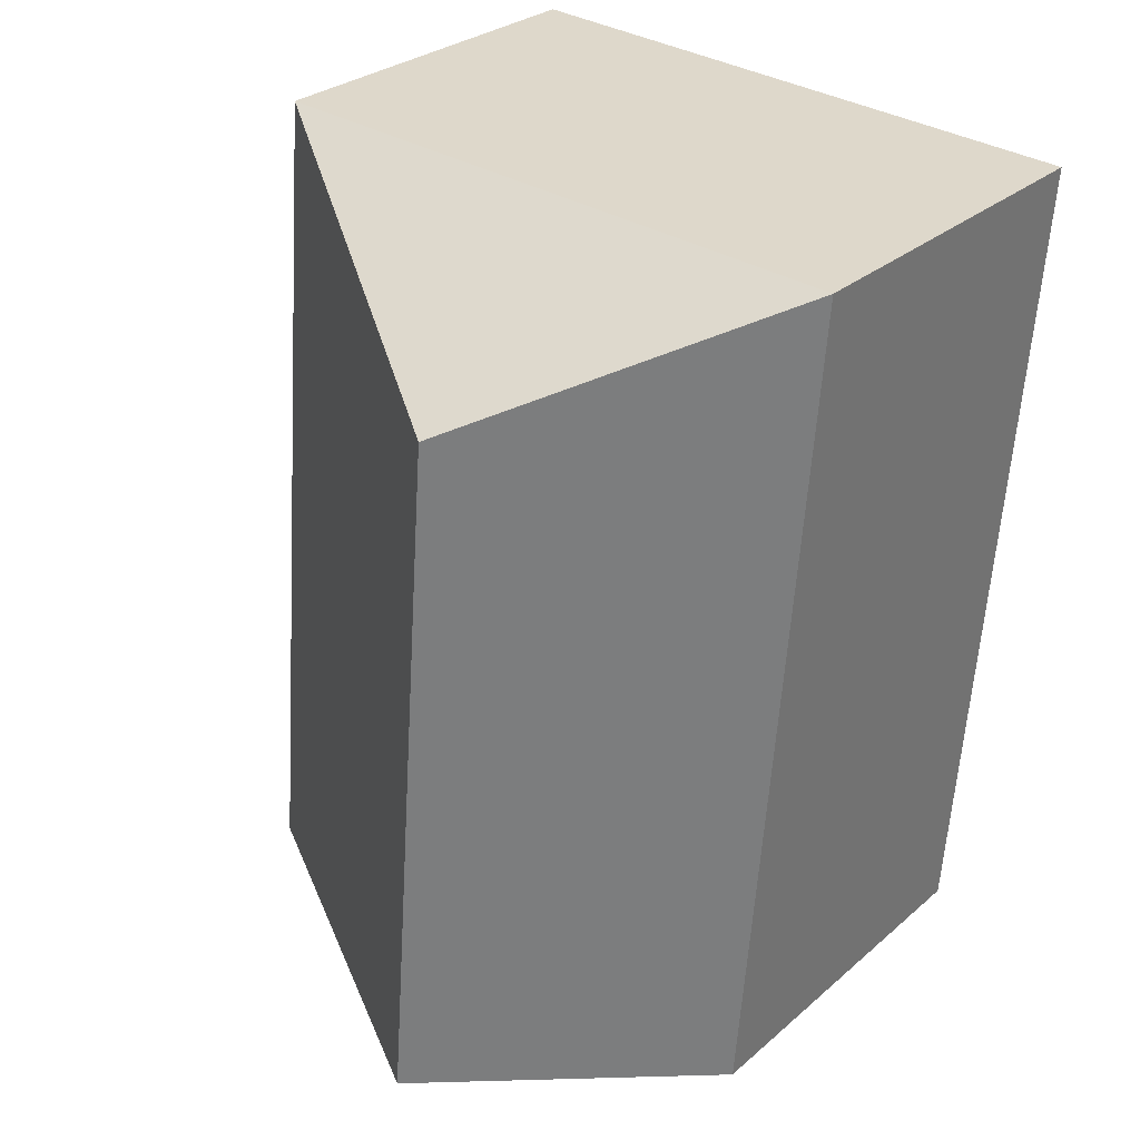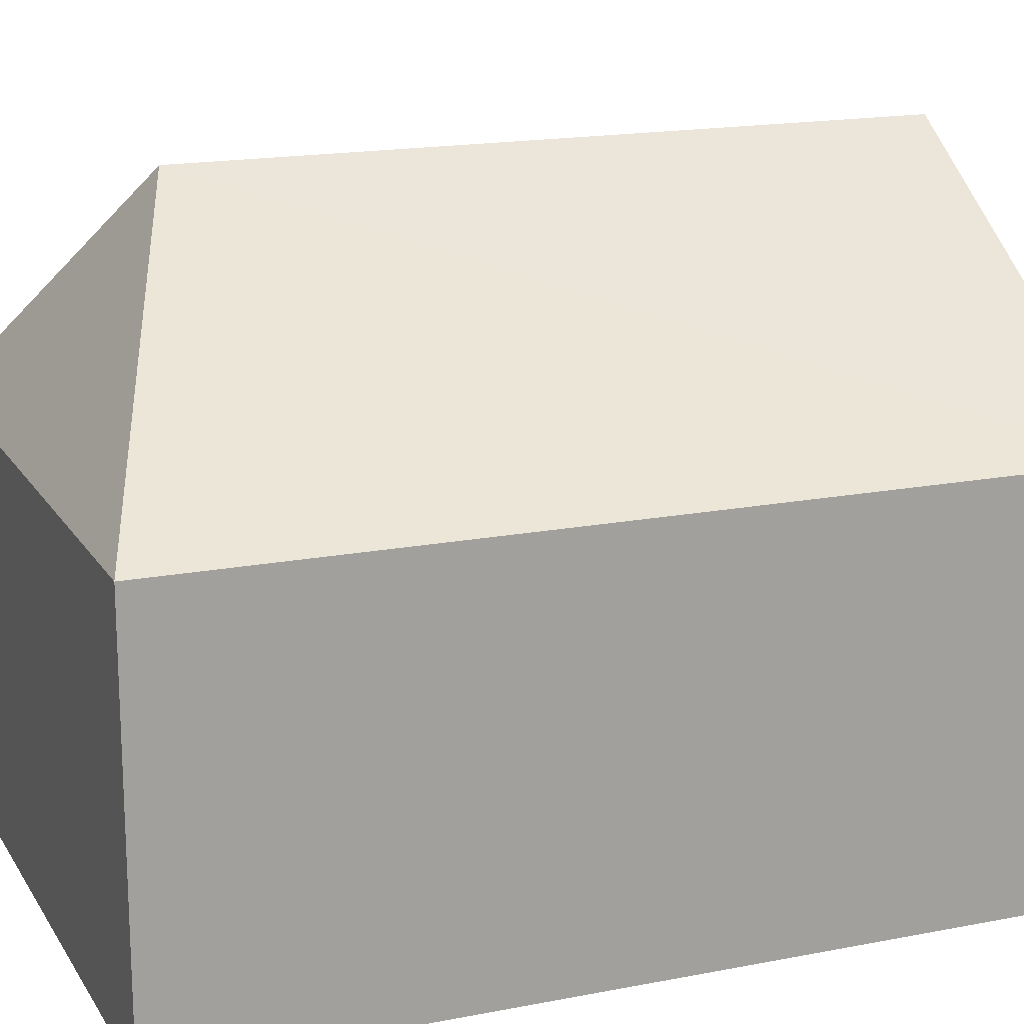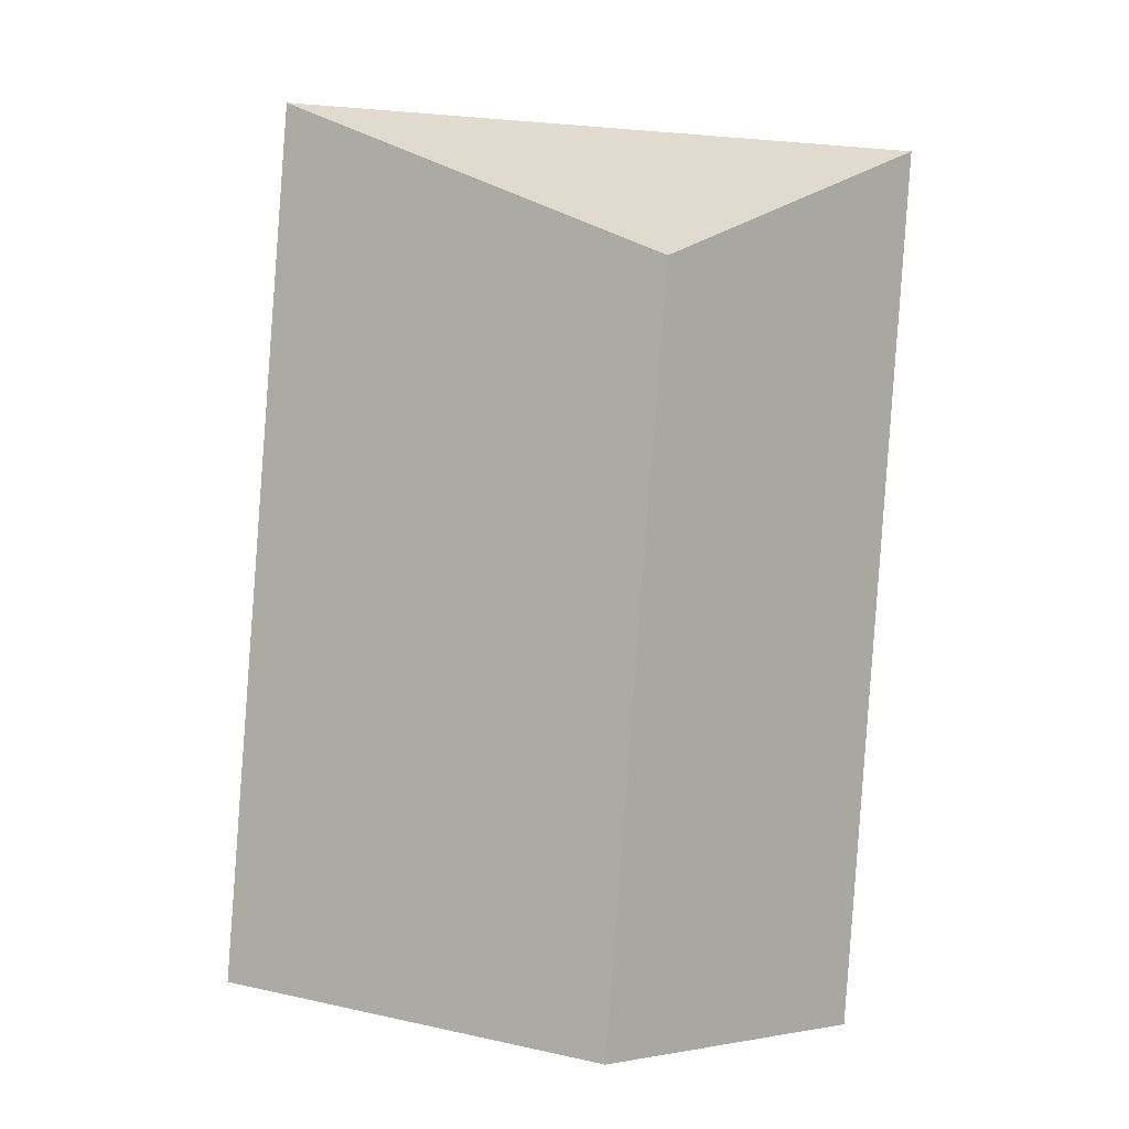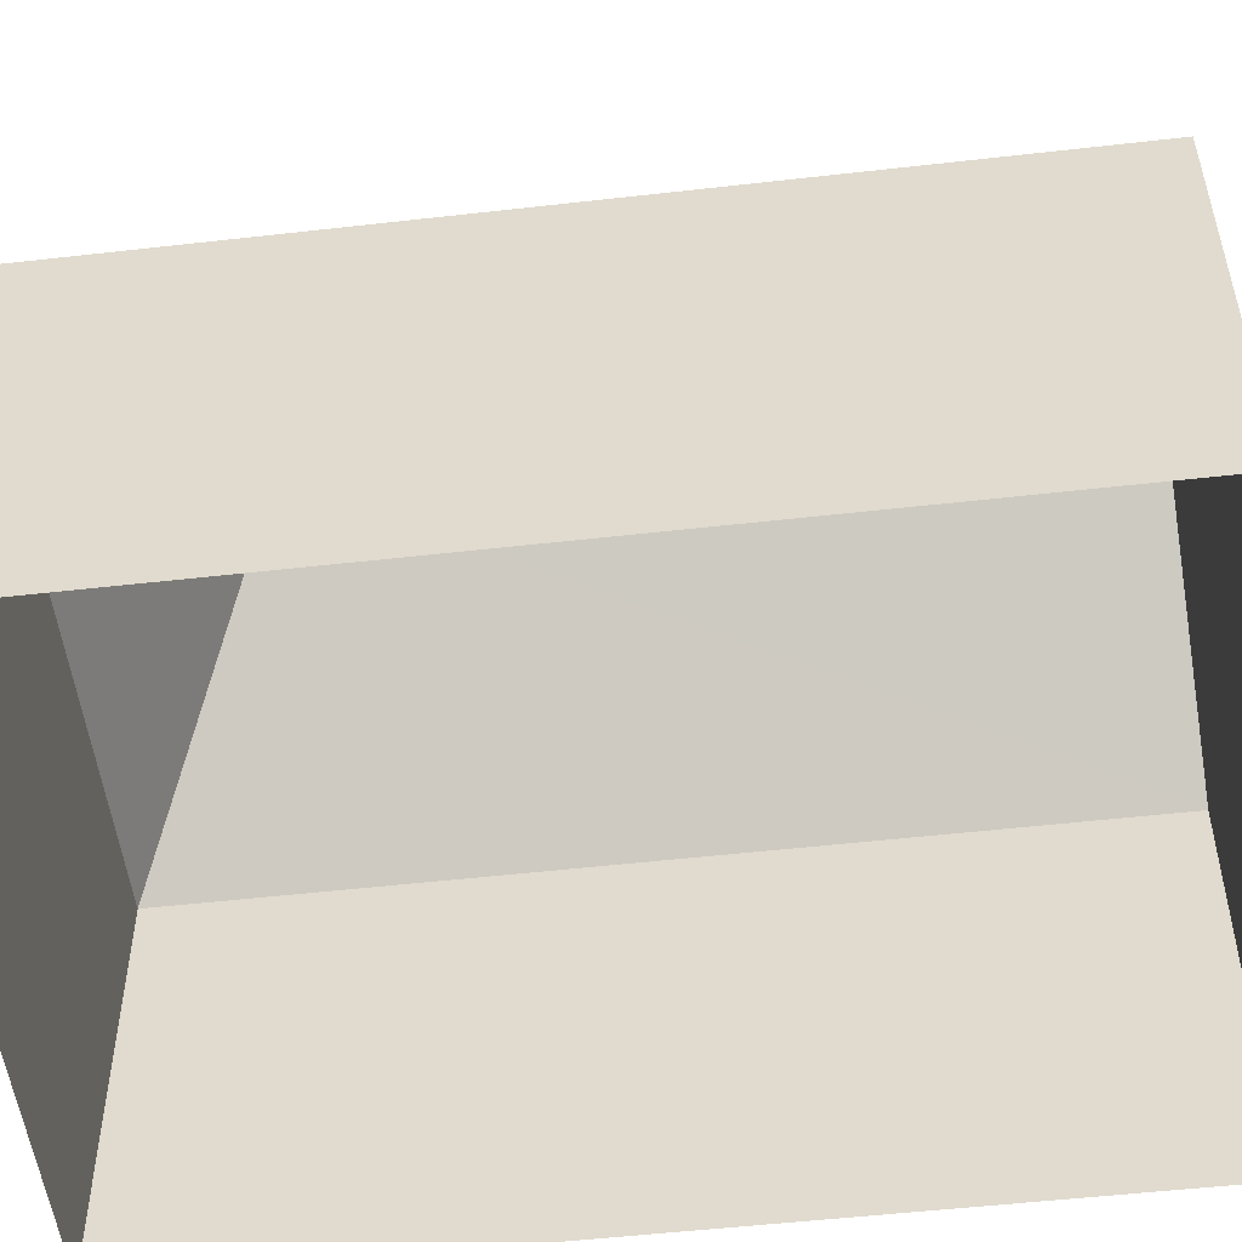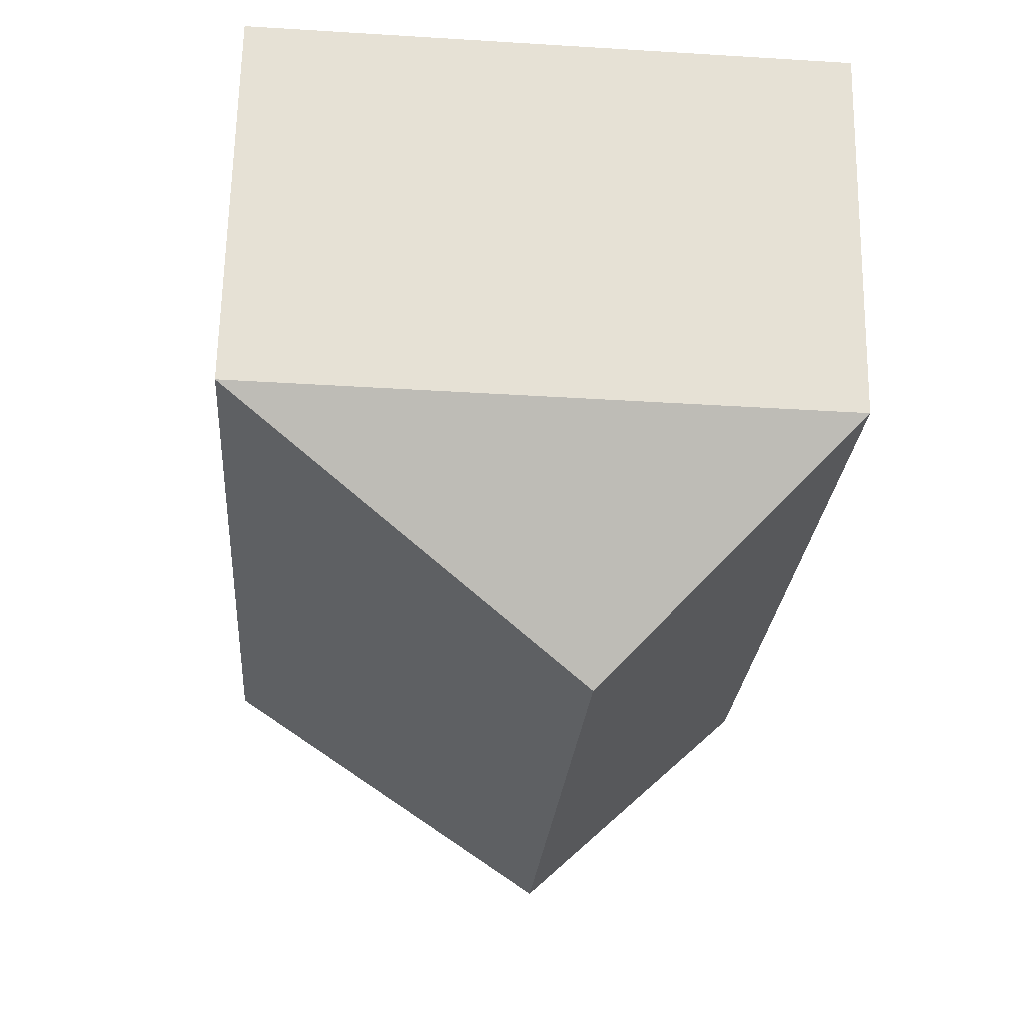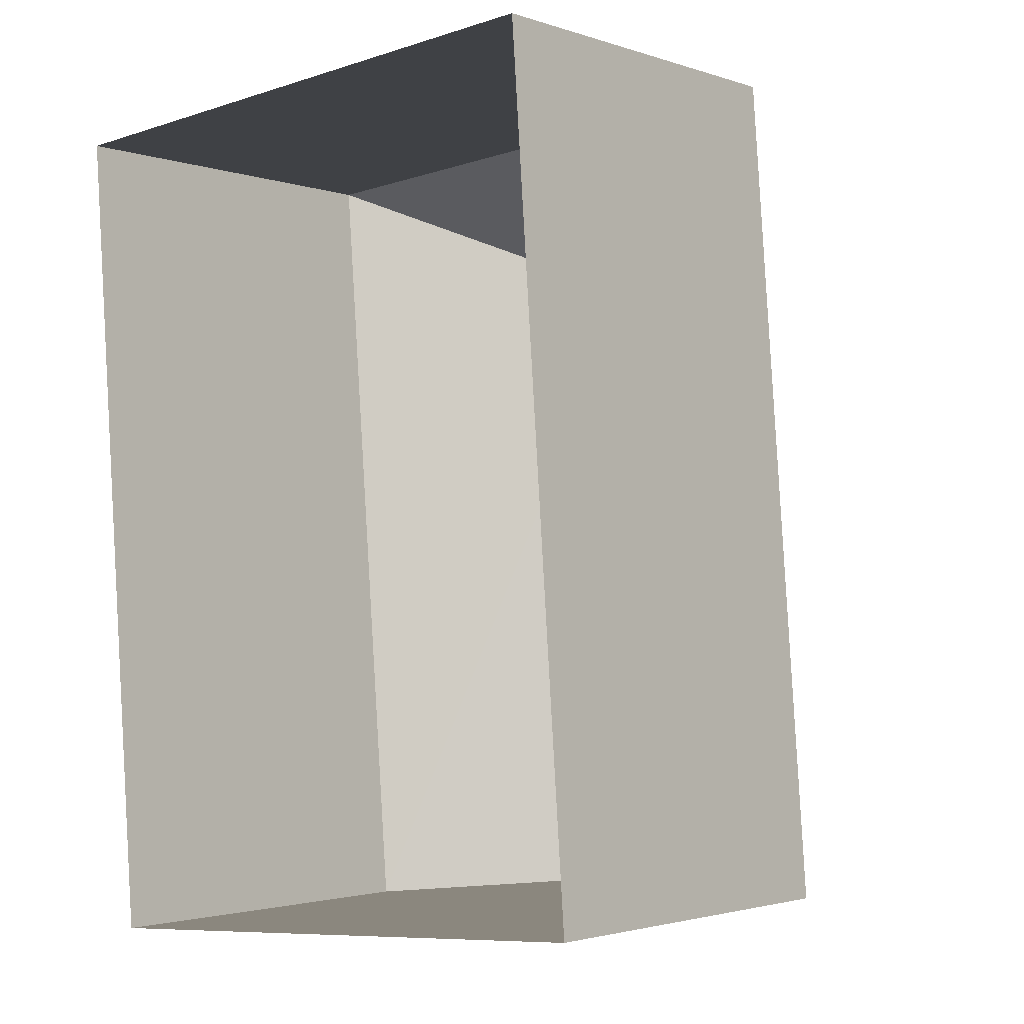
<metadata>
{"format":"obj","ext":"obj","renderer":"f3d","projection":"perspective","resolution":1024,"background":"white","views":[{"elev":28.4,"azim":37.8,"up":"+Y"},{"elev":16.9,"azim":-115.9,"up":"+Z"},{"elev":2.4,"azim":-1.3,"up":"+Y"},{"elev":-52.4,"azim":-87.2,"up":"+Z"},{"elev":65.1,"azim":1.1,"up":"+Y"},{"elev":-2.2,"azim":-139.3,"up":"+Y"}]}
</metadata>
<code>
v -3.73e+05 -1.057e+05 22.19
v -3.73e+05 -1.057e+05 22.19
v -3.73e+05 -1.057e+05 22.19
v -3.73e+05 -1.057e+05 22.19
v -3.73e+05 -1.057e+05 27.18
v -3.73e+05 -1.057e+05 25.32
v -3.73e+05 -1.057e+05 25.32
v -3.73e+05 -1.057e+05 25.32
v -3.73e+05 -1.057e+05 27.18
v -3.73e+05 -1.057e+05 25.32
f 1 2 3
f 4 1 3
f 5 6 7
f 8 6 5
f 9 8 5
f 5 10 9
f 5 7 10
f 10 4 3
f 10 7 4
f 8 2 1
f 6 8 1
f 3 2 10
f 10 8 9
f 10 2 8
f 7 1 4
f 7 6 1

</code>
